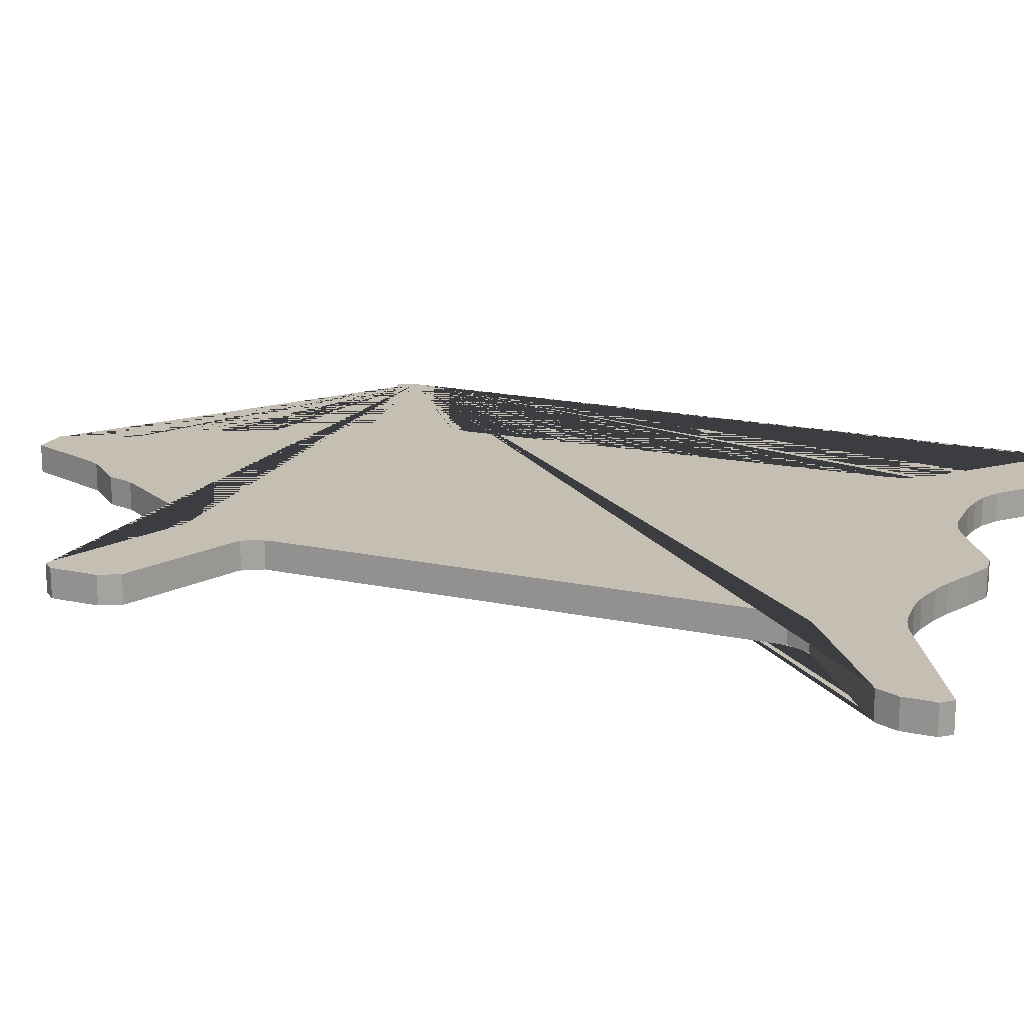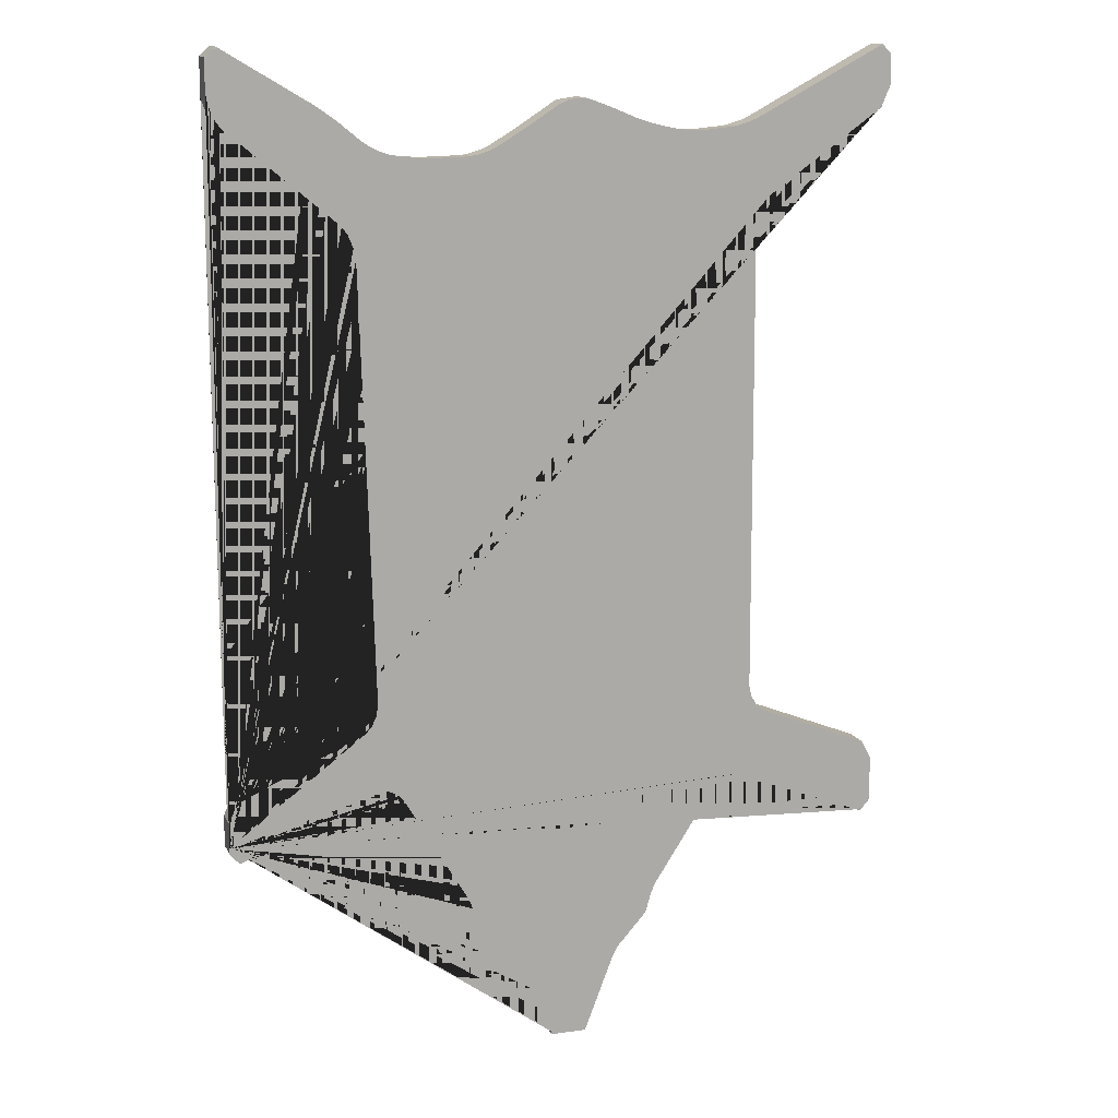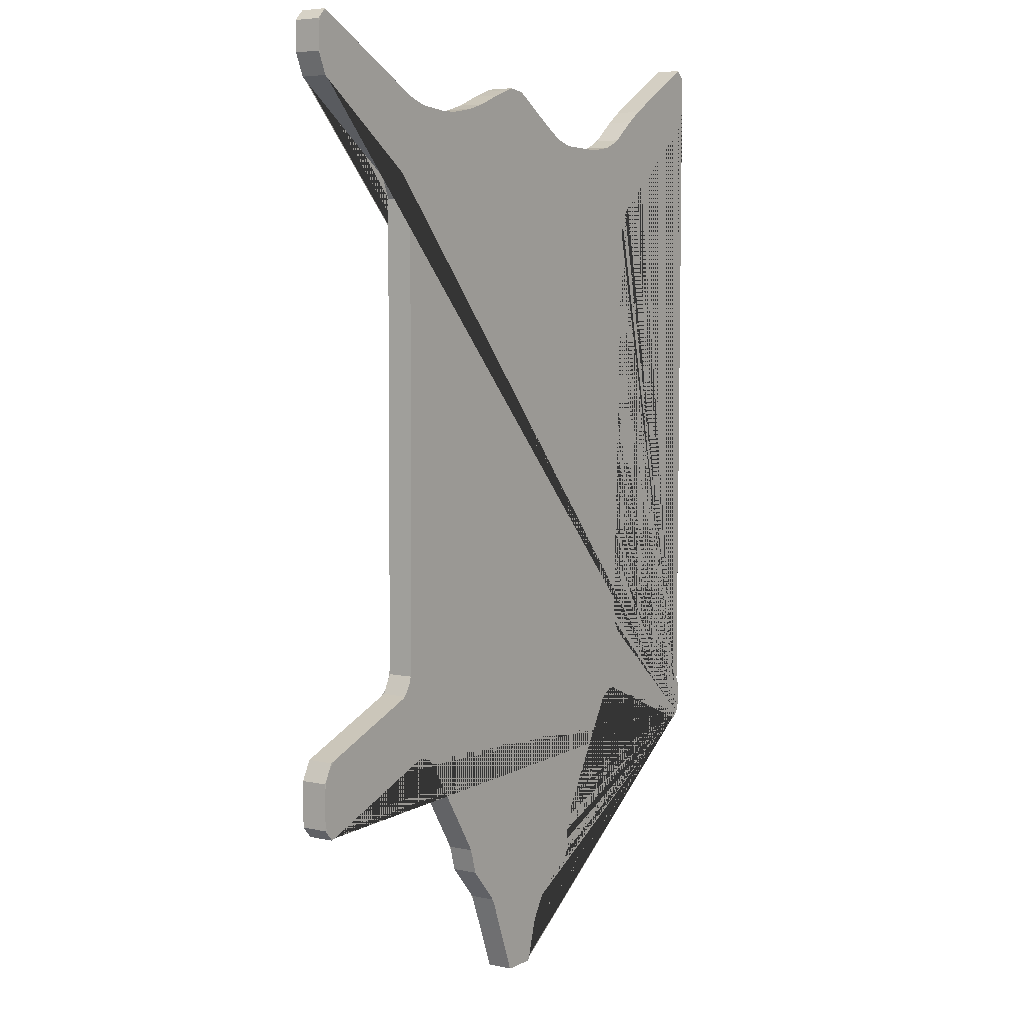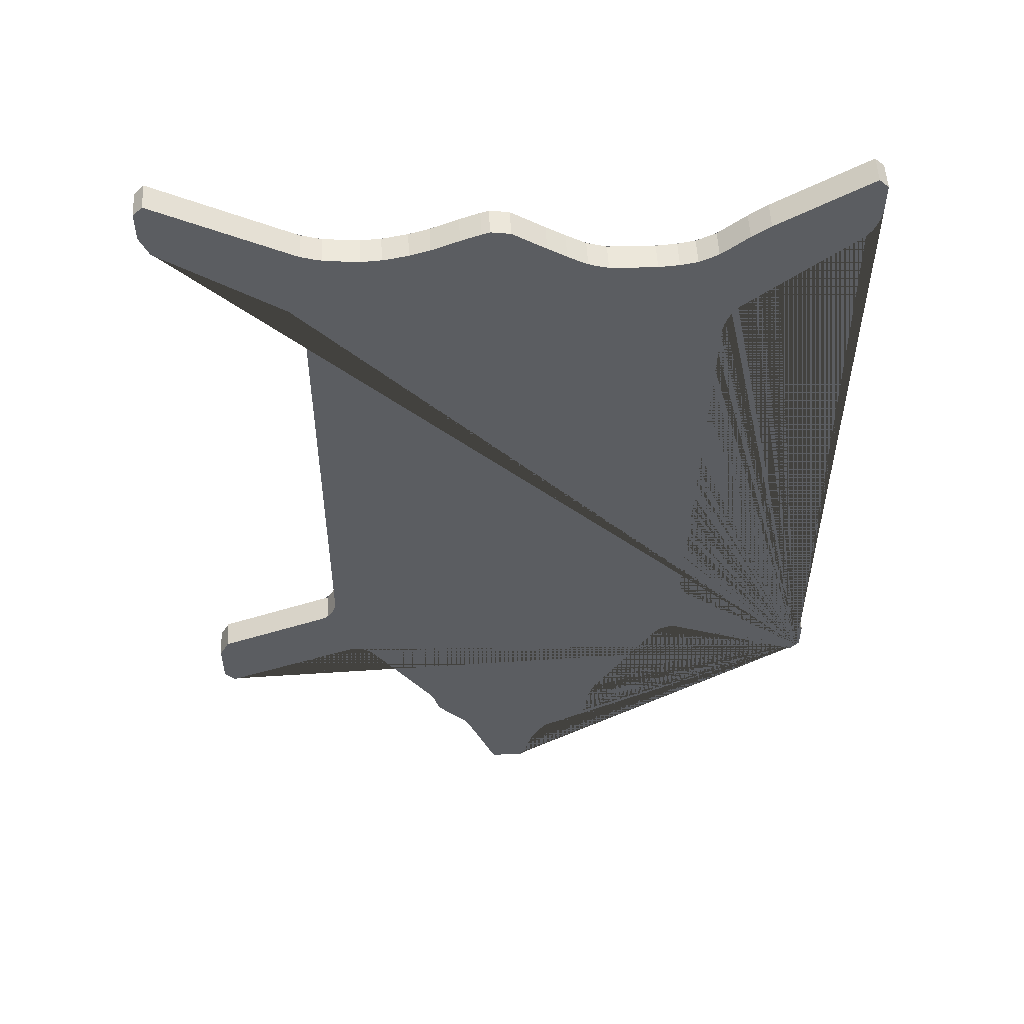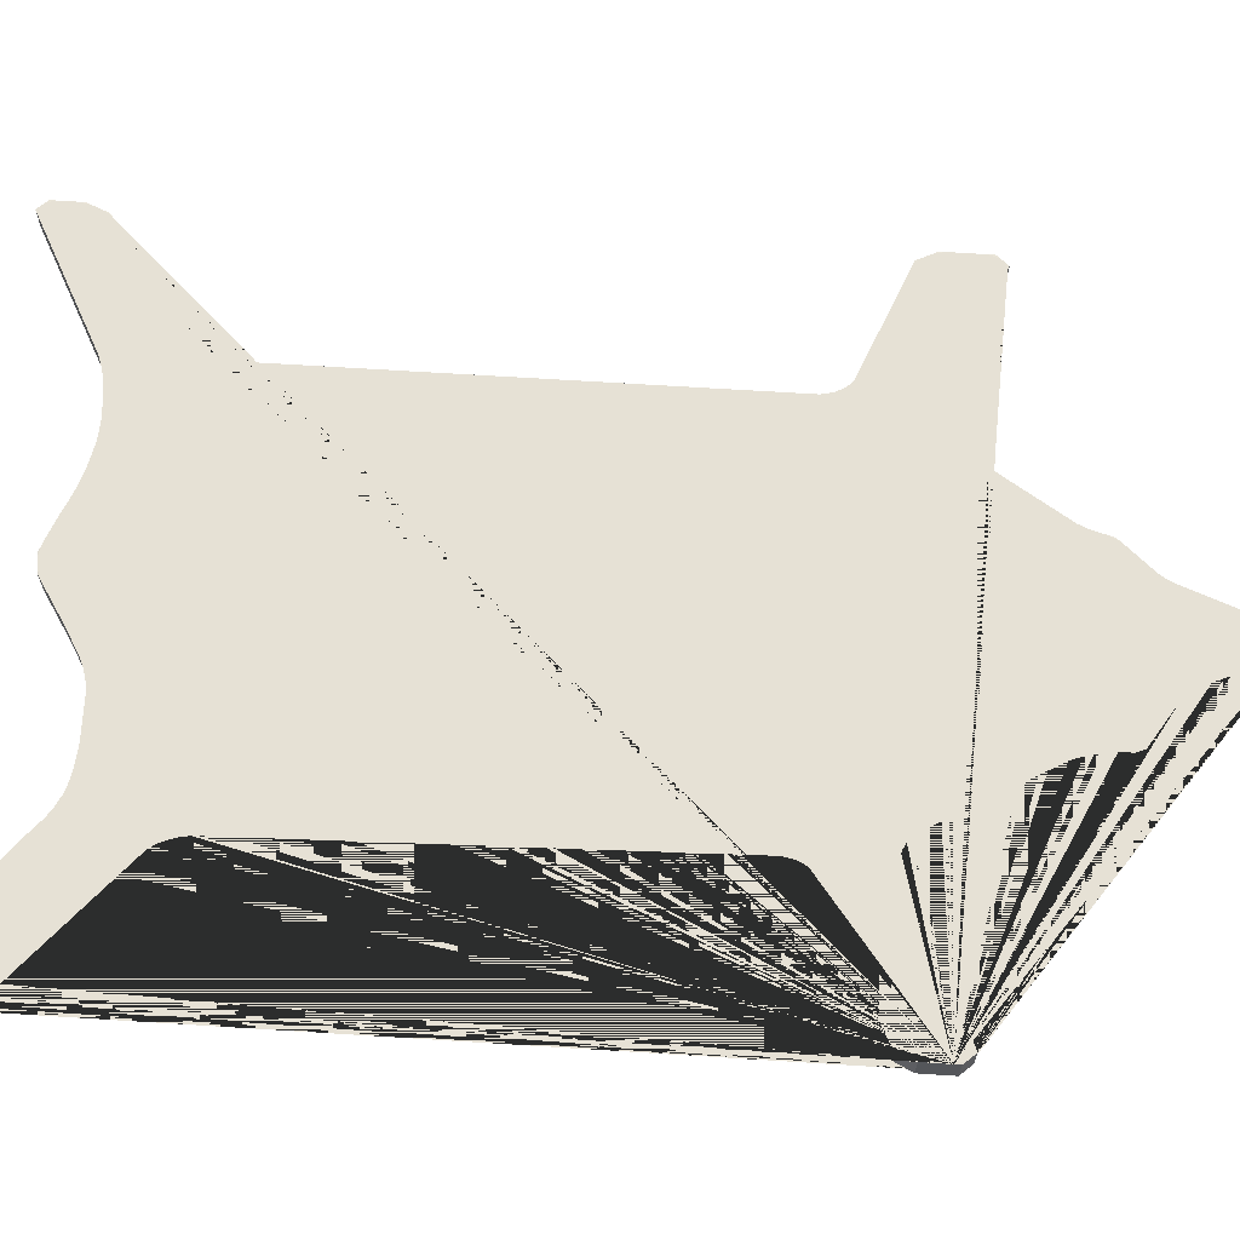
<metadata>
{"format":"obj","ext":"obj","renderer":"f3d","projection":"perspective","resolution":1024,"background":"white","views":[{"elev":17.6,"azim":-66.6,"up":"+Y"},{"elev":12.7,"azim":162.1,"up":"+Z"},{"elev":5.6,"azim":-55.8,"up":"+Z"},{"elev":53.7,"azim":-3.0,"up":"+Z"},{"elev":64.6,"azim":93.9,"up":"+Y"}]}
</metadata>
<code>
o Cube
v 3.607 0.1482 5.419
v 3.643 0.15 5.383
v 3.566 0.15 5.395
v 3.71 0.1482 5.316
v 3.71 0.15 5.251
v 3.674 0.15 5.352
v -3.605 0.1482 5.424
v -3.564 0.15 5.402
v -3.641 0.15 5.387
v -3.71 0.1482 5.316
v -3.674 0.15 5.353
v -3.71 0.15 5.251
v -3.602 0.1482 -3.219
v -3.637 0.15 -3.179
v -3.56 0.15 -3.202
v -3.71 0.1482 -3.096
v -3.71 0.15 -3.031
v -3.675 0.15 -3.135
v -1.058 0.1482 -3.867
v -1.089 0.15 -3.82
v -1.042 0.15 -3.926
v -0.9954 0.15 -4.09
v -0.9438 0.15 -4.189
v -0.9786 0.1482 -4.15
v -2.01 0.1482 -2.609
v -2.052 0.15 -2.625
v -1.968 0.15 -2.627
v -1.825 0.1482 -2.686
v -1.867 0.15 -2.669
v -1.795 0.15 -2.733
v -3.61 0.1482 4.754
v -3.633 0.15 4.809
v -3.571 0.15 4.726
v -3.71 0.1482 4.99
v -3.71 0.15 5.054
v -3.687 0.15 4.935
v -3.602 0.1482 -2.387
v -3.56 0.15 -2.37
v -3.629 0.15 -2.438
v -3.71 0.1482 -2.594
v -3.683 0.15 -2.543
v -3.71 0.15 -2.658
v -2.194 0.1482 -1.668
v -2.194 0.15 -1.604
v -2.221 0.15 -1.719
v -2.302 0.1482 -1.875
v -2.276 0.15 -1.824
v -2.345 0.15 -1.892
v -2.277 0.1482 3.802
v -2.316 0.15 3.83
v -2.254 0.15 3.747
v -2.177 0.1482 3.566
v -2.2 0.15 3.621
v -2.177 0.15 3.501
v -1.923 0.1482 4.575
v -1.88 0.15 4.57
v -1.966 0.15 4.588
v -2.139 0.1482 4.642
v -2.096 0.15 4.628
v -2.18 0.15 4.663
v -1.32 0.1482 4.546
v -1.277 0.15 4.555
v -1.364 0.15 4.544
v -1.542 0.1482 4.536
v -1.498 0.15 4.538
v -1.585 0.15 4.54
v -0.8275 0.1482 4.664
v -0.7854 0.15 4.681
v -0.8703 0.15 4.651
v -1.045 0.1482 4.599
v -1.002 0.15 4.612
v -1.088 0.15 4.591
v -0.311 0.1482 4.865
v -0.2683 0.15 4.878
v -0.3534 0.15 4.849
v -0.5271 0.1482 4.787
v -0.4847 0.15 4.802
v -0.5692 0.15 4.769
v -0.01496 0.1482 4.86
v 0.02498 0.15 4.834
v -0.05838 0.15 4.867
v -0.2256 0.1482 4.892
v -0.1822 0.15 4.885
v -0.2683 0.15 4.878
v 0.5532 0.1482 4.496
v 0.5937 0.15 4.472
v 0.5129 0.15 4.521
v 0.348 0.1482 4.624
v 0.3882 0.15 4.599
v 0.308 0.15 4.65
v 0.9835 0.1482 4.305
v 1.027 0.15 4.303
v 0.9408 0.15 4.318
v 0.7689 0.1482 4.369
v 0.8117 0.15 4.356
v 0.7284 0.15 4.393
v 1.708 0.1482 4.307
v 1.752 0.15 4.315
v 1.665 0.15 4.304
v 1.487 0.1482 4.29
v 1.53 0.15 4.293
v 1.443 0.15 4.291
v 2.105 0.1482 4.441
v 2.143 0.15 4.472
v 2.063 0.15 4.421
v 1.897 0.1482 4.341
v 1.938 0.15 4.361
v 1.854 0.15 4.334
v 2.603 0.1482 4.825
v 2.644 0.15 4.849
v 2.564 0.15 4.797
v 2.402 0.1482 4.684
v 2.442 0.15 4.712
v 2.364 0.15 4.653
v 3.604 0.1482 -2.39
v 3.63 0.15 -2.442
v 3.562 0.15 -2.371
v 3.71 0.15 -2.668
v 3.684 0.15 -2.551
v 3.71 0.1482 -2.603
v 3.613 0.1482 4.658
v 3.575 0.15 4.626
v 3.635 0.15 4.713
v 3.71 0.1482 4.903
v 3.688 0.15 4.847
v 3.71 0.15 4.967
v 2.224 0.1482 3.345
v 2.222 0.15 3.28
v 2.247 0.15 3.399
v 2.326 0.1482 3.589
v 2.303 0.15 3.534
v 2.364 0.15 3.621
v 2.173 0.1482 -1.737
v 2.214 0.15 -1.756
v 2.148 0.15 -1.684
v 2.072 0.1482 -1.524
v 2.097 0.15 -1.577
v 2.074 0.15 -1.46
v 3.603 0.1482 -3.068
v 3.561 0.15 -3.05
v 3.638 0.15 -3.029
v 3.71 0.1482 -2.948
v 3.675 0.15 -2.987
v 3.71 0.15 -2.884
v 1.841 0.1482 -2.484
v 1.813 0.15 -2.532
v 1.883 0.15 -2.465
v 2.022 0.1482 -2.405
v 1.98 0.15 -2.423
v 2.064 0.15 -2.422
v 0.9837 0.1482 -4.098
v 0.9825 0.15 -4.162
v 0.9995 0.15 -4.038
v 1.06 0.1482 -3.81
v 1.044 0.15 -3.87
v 1.088 0.15 -3.761
v -0.2617 0.1482 -5.48
v -0.2832 0.15 -5.424
v -0.2181 0.15 -5.48
v -0.6516 0.15 -4.516
v -0.5952 0.15 -4.611
v -0.6168 0.1482 -4.555
v -0.4817 0.15 -4.905
v -0.4386 0.15 -5.017
v -0.46 0.1482 -4.961
v 0.9788 0.1482 -4.37
v 0.9386 0.15 -4.395
v 0.98 0.15 -4.305
v 0.09015 0.15 -5.48
v 0.1508 0.15 -5.421
v 0.1338 0.1482 -5.48
v 0.259 0.15 -5.043
v 0.3063 0.15 -4.937
v 0.2761 0.1482 -4.984
v 0.4384 0.15 -4.735
v 0.5089 0.15 -4.663
v 0.4687 0.1482 -4.688
v 3.566 -0.15 5.395
v 3.643 -0.15 5.383
v 3.607 -0.1482 5.419
v 3.674 -0.15 5.352
v 3.71 -0.15 5.251
v 3.71 -0.1482 5.316
v -3.641 -0.15 5.387
v -3.564 -0.15 5.402
v -3.605 -0.1482 5.424
v -3.71 -0.15 5.251
v -3.674 -0.15 5.353
v -3.71 -0.1482 5.316
v -3.56 -0.15 -3.202
v -3.637 -0.15 -3.179
v -3.602 -0.1482 -3.219
v -3.675 -0.15 -3.135
v -3.71 -0.15 -3.031
v -3.71 -0.1482 -3.096
v -1.042 -0.15 -3.926
v -1.089 -0.15 -3.82
v -1.058 -0.1482 -3.867
v -0.9786 -0.1482 -4.15
v -0.9438 -0.15 -4.189
v -0.9954 -0.15 -4.09
v -1.968 -0.15 -2.627
v -2.052 -0.15 -2.625
v -2.01 -0.1482 -2.609
v -1.795 -0.15 -2.733
v -1.867 -0.15 -2.669
v -1.825 -0.1482 -2.686
v -3.571 -0.15 4.726
v -3.633 -0.15 4.809
v -3.61 -0.1482 4.754
v -3.687 -0.15 4.935
v -3.71 -0.15 5.054
v -3.71 -0.1482 4.99
v -3.629 -0.15 -2.438
v -3.56 -0.15 -2.37
v -3.602 -0.1482 -2.387
v -3.71 -0.15 -2.658
v -3.683 -0.15 -2.543
v -3.71 -0.1482 -2.594
v -2.221 -0.15 -1.719
v -2.194 -0.15 -1.604
v -2.194 -0.1482 -1.668
v -2.345 -0.15 -1.892
v -2.276 -0.15 -1.824
v -2.302 -0.1482 -1.875
v -2.254 -0.15 3.747
v -2.316 -0.15 3.83
v -2.277 -0.1482 3.802
v -2.177 -0.15 3.501
v -2.2 -0.15 3.621
v -2.177 -0.1482 3.566
v -1.966 -0.15 4.588
v -1.88 -0.15 4.57
v -1.923 -0.1482 4.575
v -2.18 -0.15 4.663
v -2.096 -0.15 4.628
v -2.139 -0.1482 4.642
v -1.364 -0.15 4.544
v -1.277 -0.15 4.555
v -1.32 -0.1482 4.546
v -1.585 -0.15 4.54
v -1.498 -0.15 4.538
v -1.542 -0.1482 4.536
v -0.8703 -0.15 4.651
v -0.7854 -0.15 4.681
v -0.8275 -0.1482 4.664
v -1.088 -0.15 4.591
v -1.002 -0.15 4.612
v -1.045 -0.1482 4.599
v -0.3534 -0.15 4.849
v -0.2683 -0.15 4.878
v -0.311 -0.1482 4.865
v -0.5692 -0.15 4.769
v -0.4847 -0.15 4.802
v -0.5271 -0.1482 4.787
v -0.05838 -0.15 4.867
v 0.02498 -0.15 4.834
v -0.01496 -0.1482 4.86
v -0.2683 -0.15 4.878
v -0.1822 -0.15 4.885
v -0.2256 -0.1482 4.892
v 0.5129 -0.15 4.521
v 0.5937 -0.15 4.472
v 0.5532 -0.1482 4.496
v 0.308 -0.15 4.65
v 0.3882 -0.15 4.599
v 0.348 -0.1482 4.624
v 0.9408 -0.15 4.318
v 1.027 -0.15 4.303
v 0.9836 -0.1482 4.305
v 0.7284 -0.15 4.393
v 0.8117 -0.15 4.356
v 0.7689 -0.1482 4.369
v 1.665 -0.15 4.304
v 1.752 -0.15 4.315
v 1.708 -0.1482 4.307
v 1.443 -0.15 4.291
v 1.53 -0.15 4.293
v 1.487 -0.1482 4.29
v 2.063 -0.15 4.421
v 2.143 -0.15 4.472
v 2.105 -0.1482 4.441
v 1.854 -0.15 4.334
v 1.938 -0.15 4.361
v 1.897 -0.1482 4.341
v 2.564 -0.15 4.797
v 2.644 -0.15 4.849
v 2.603 -0.1482 4.825
v 2.364 -0.15 4.653
v 2.442 -0.15 4.712
v 2.402 -0.1482 4.684
v 3.562 -0.15 -2.371
v 3.63 -0.15 -2.442
v 3.604 -0.1482 -2.39
v 3.71 -0.1482 -2.603
v 3.684 -0.15 -2.551
v 3.71 -0.15 -2.668
v 3.635 -0.15 4.713
v 3.575 -0.15 4.626
v 3.613 -0.1482 4.658
v 3.71 -0.15 4.967
v 3.688 -0.15 4.847
v 3.71 -0.1482 4.903
v 2.247 -0.15 3.399
v 2.222 -0.15 3.28
v 2.224 -0.1482 3.345
v 2.364 -0.15 3.621
v 2.303 -0.15 3.534
v 2.326 -0.1482 3.589
v 2.148 -0.15 -1.684
v 2.214 -0.15 -1.756
v 2.173 -0.1482 -1.737
v 2.074 -0.15 -1.46
v 2.097 -0.15 -1.577
v 2.072 -0.1482 -1.524
v 3.638 -0.15 -3.029
v 3.561 -0.15 -3.05
v 3.603 -0.1482 -3.068
v 3.71 -0.15 -2.884
v 3.675 -0.15 -2.987
v 3.71 -0.1482 -2.948
v 1.883 -0.15 -2.465
v 1.813 -0.15 -2.532
v 1.841 -0.1482 -2.484
v 2.064 -0.15 -2.422
v 1.98 -0.15 -2.423
v 2.022 -0.1482 -2.405
v 0.9995 -0.15 -4.038
v 0.9825 -0.15 -4.162
v 0.9837 -0.1482 -4.098
v 1.088 -0.15 -3.761
v 1.044 -0.15 -3.87
v 1.06 -0.1482 -3.81
v -0.2181 -0.15 -5.48
v -0.2832 -0.15 -5.424
v -0.2617 -0.1482 -5.48
v -0.6168 -0.1482 -4.555
v -0.5952 -0.15 -4.611
v -0.6516 -0.15 -4.516
v -0.46 -0.1482 -4.961
v -0.4386 -0.15 -5.017
v -0.4817 -0.15 -4.905
v 0.98 -0.15 -4.305
v 0.9386 -0.15 -4.395
v 0.9788 -0.1482 -4.37
v 0.1338 -0.1482 -5.48
v 0.1508 -0.15 -5.421
v 0.09015 -0.15 -5.48
v 0.2761 -0.1482 -4.984
v 0.3063 -0.15 -4.937
v 0.259 -0.15 -5.043
v 0.4687 -0.1482 -4.688
v 0.5089 -0.15 -4.663
v 0.4384 -0.15 -4.735
f 4 6 2 1 180 179 181 183
f 121 123 125 124 303 302 298 300
f 148 150 140 139 318 317 325 327
f 145 147 149 148 327 326 322 324
f 154 156 146 145 324 323 331 333
f 151 153 155 154 333 332 328 330
f 166 168 152 151 330 329 343 345
f 28 30 20 19 198 197 205 207
f 24 23 160 162 337 339 200 199
f 31 33 50 49 228 227 208 210
f 16 18 14 13 192 191 193 195
f 40 42 17 16 195 194 217 219
f 19 21 22 24 199 201 196 198
f 46 48 38 37 216 215 223 225
f 43 45 47 46 225 224 220 222
f 52 54 44 43 222 221 229 231
f 49 51 53 52 231 230 226 228
f 55 57 59 58 237 236 232 234
f 34 36 32 31 210 209 211 213
f 37 39 41 40 219 218 214 216
f 13 15 26 25 204 203 190 192
f 58 60 8 7 186 185 235 237
f 10 12 35 34 213 212 187 189
f 64 66 56 55 234 233 241 243
f 61 63 65 64 243 242 238 240
f 70 72 62 61 240 239 247 249
f 67 69 71 70 249 248 244 246
f 76 78 68 67 246 245 253 255
f 73 75 77 76 255 254 250 252
f 82 84 74 73 252 251 259 261
f 79 81 83 82 261 260 256 258
f 88 90 80 79 258 257 265 267
f 85 87 89 88 267 266 262 264
f 94 96 86 85 264 263 271 273
f 91 93 95 94 273 272 268 270
f 100 102 92 91 270 269 277 279
f 97 99 101 100 279 278 274 276
f 106 108 98 97 276 275 283 285
f 103 105 107 106 285 284 280 282
f 112 114 104 103 282 281 289 291
f 109 111 113 112 291 290 286 288
f 115 117 134 133 312 311 292 294
f 144 143 141 140 150 149 147 146 156 155 153 152 168 167 176 175 173 172 170 169 159 158 164 163 161 160 23 22 21 20 30 29 27 26 15 14 18 17 42 41 39 38 48 47 45 44 54 53 51 50 33 32 36 35 12 11 9 8 60 59 57 56 66 65 63 62 72 71 69 68 78 77 75 74 84 83 81 80 90 89 87 86 96 95 93 92 102 101 99 98 108 107 105 104 114 113 111 110 3 2 6 5 126 125 123 122 132 131 129 128 138 137 135 134 117 116 119 118
f 124 126 5 4 183 182 301 303
f 7 9 11 10 189 188 184 186
f 130 132 122 121 300 299 307 309
f 127 129 131 130 309 308 304 306
f 136 138 128 127 306 305 313 315
f 133 135 137 136 315 314 310 312
f 139 141 143 142 321 320 316 318
f 120 119 116 115 294 293 296 295
f 142 144 118 120 295 297 319 321
f 165 164 158 157 336 335 341 340
f 25 27 29 28 207 206 202 204
f 177 176 167 166 345 344 353 352
f 162 161 163 165 340 342 338 337
f 157 159 169 171 346 348 334 336
f 174 173 175 177 352 354 350 349
f 320 319 297 296 293 292 311 310 314 313 305 304 308 307 299 298 302 301 182 181 179 178 287 286 290 289 281 280 284 283 275 274 278 277 269 268 272 271 263 262 266 265 257 256 260 259 251 250 254 253 245 244 248 247 239 238 242 241 233 232 236 235 185 184 188 187 212 211 209 208 227 226 230 229 221 220 224 223 215 214 218 217 194 193 191 190 203 202 206 205 197 196 201 200 339 338 342 341 335 334 348 347 351 350 354 353 344 343 329 328 332 331 323 322 326 325 317 316
f 171 170 172 174 349 351 347 346
f 1 2 3
f 4 5 6
f 7 8 9
f 10 11 12
f 13 14 15
f 16 17 18
f 19 20 21
f 22 23 24
f 25 26 27
f 28 29 30
f 31 32 33
f 34 35 36
f 37 38 39
f 40 41 42
f 43 44 45
f 46 47 48
f 49 50 51
f 52 53 54
f 55 56 57
f 58 59 60
f 61 62 63
f 64 65 66
f 67 68 69
f 70 71 72
f 73 74 75
f 76 77 78
f 79 80 81
f 82 83 84
f 85 86 87
f 88 89 90
f 91 92 93
f 94 95 96
f 97 98 99
f 100 101 102
f 103 104 105
f 106 107 108
f 109 110 111
f 112 113 114
f 115 116 117
f 118 119 120
f 121 122 123
f 124 125 126
f 127 128 129
f 130 131 132
f 133 134 135
f 136 137 138
f 139 140 141
f 142 143 144
f 145 146 147
f 148 149 150
f 151 152 153
f 154 155 156
f 157 158 159
f 160 161 162
f 163 164 165
f 166 167 168
f 169 170 171
f 172 173 174
f 175 176 177
f 178 179 180
f 181 182 183
f 184 185 186
f 187 188 189
f 190 191 192
f 193 194 195
f 196 197 198
f 199 200 201
f 202 203 204
f 205 206 207
f 208 209 210
f 211 212 213
f 214 215 216
f 217 218 219
f 220 221 222
f 223 224 225
f 226 227 228
f 229 230 231
f 232 233 234
f 235 236 237
f 238 239 240
f 241 242 243
f 244 245 246
f 247 248 249
f 250 251 252
f 253 254 255
f 256 257 258
f 259 260 261
f 262 263 264
f 265 266 267
f 268 269 270
f 271 272 273
f 274 275 276
f 277 278 279
f 280 281 282
f 283 284 285
f 286 287 288
f 289 290 291
f 292 293 294
f 295 296 297
f 298 299 300
f 301 302 303
f 304 305 306
f 307 308 309
f 310 311 312
f 313 314 315
f 316 317 318
f 319 320 321
f 322 323 324
f 325 326 327
f 328 329 330
f 331 332 333
f 334 335 336
f 337 338 339
f 340 341 342
f 343 344 345
f 346 347 348
f 349 350 351
f 352 353 354
f 1 3 110 109 288 287 178 180

</code>
